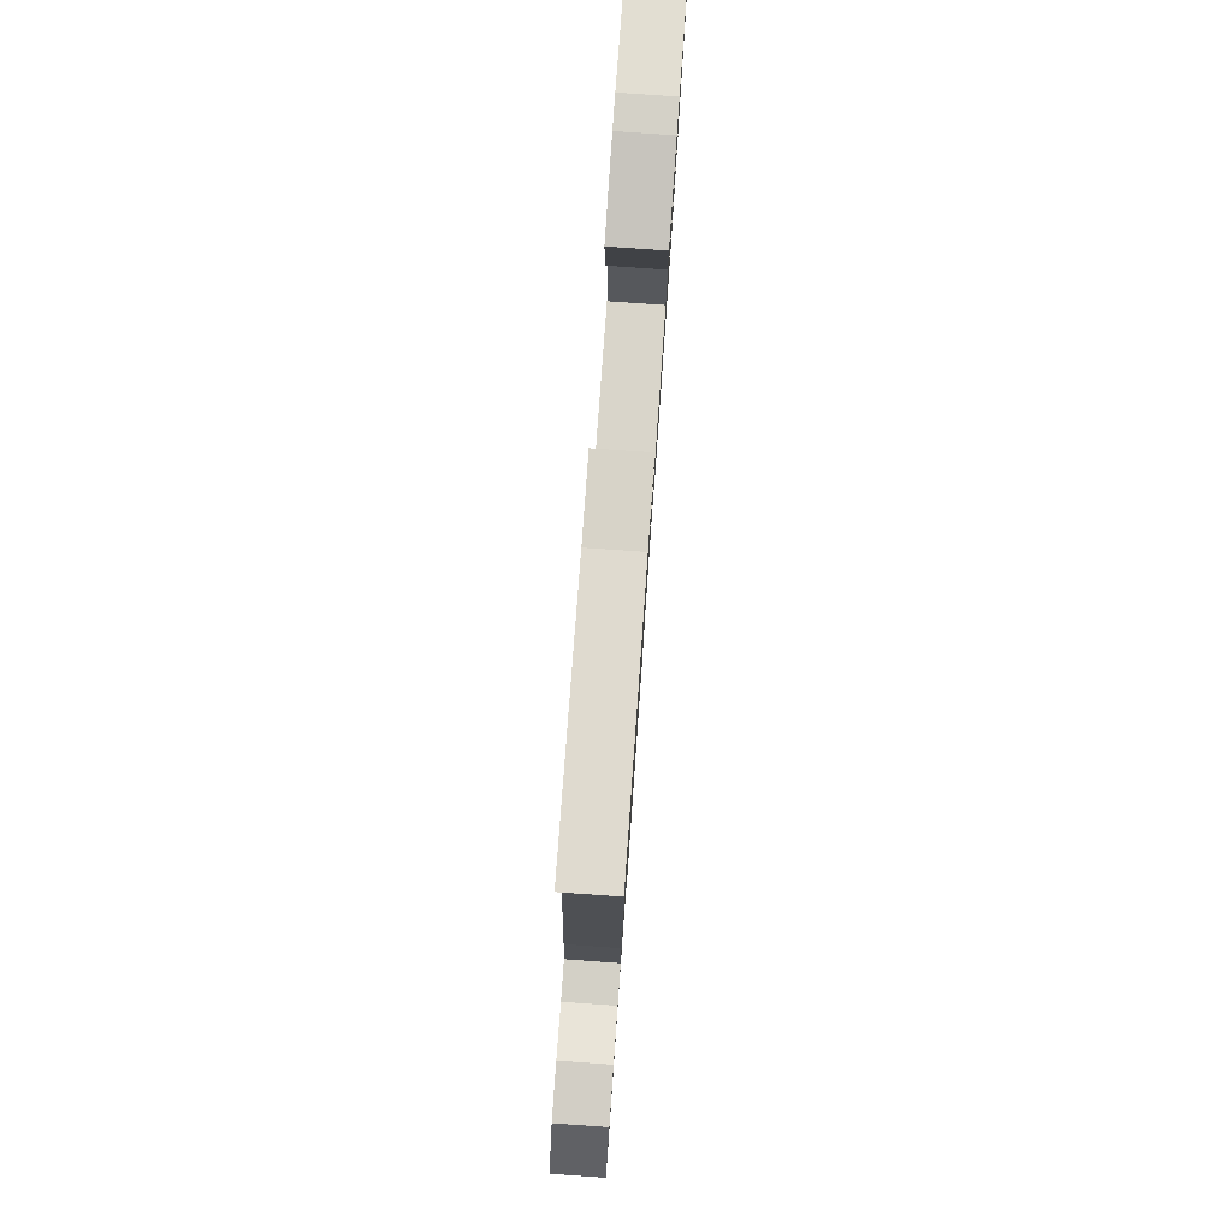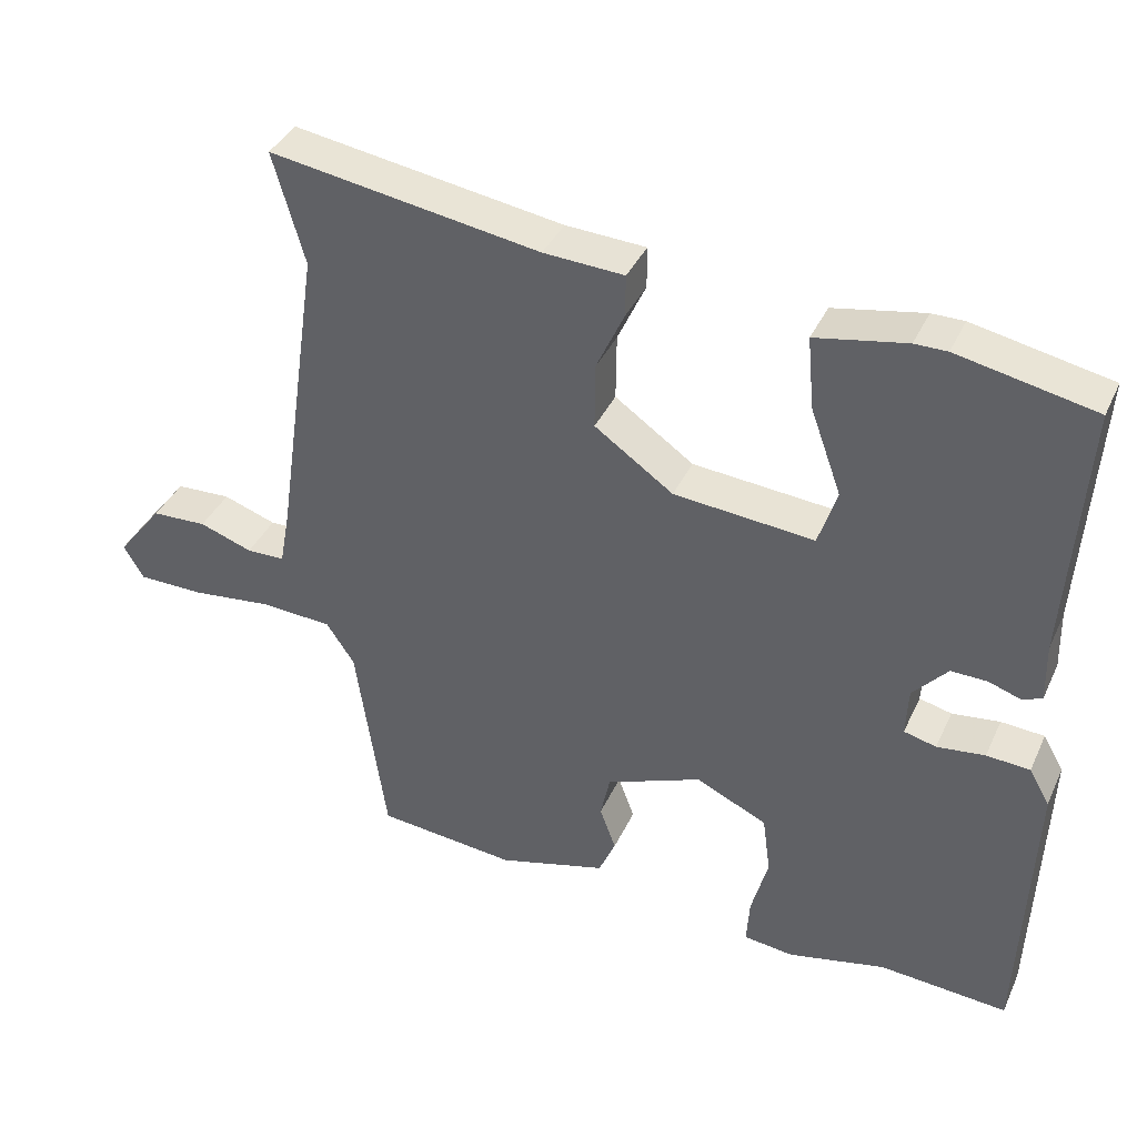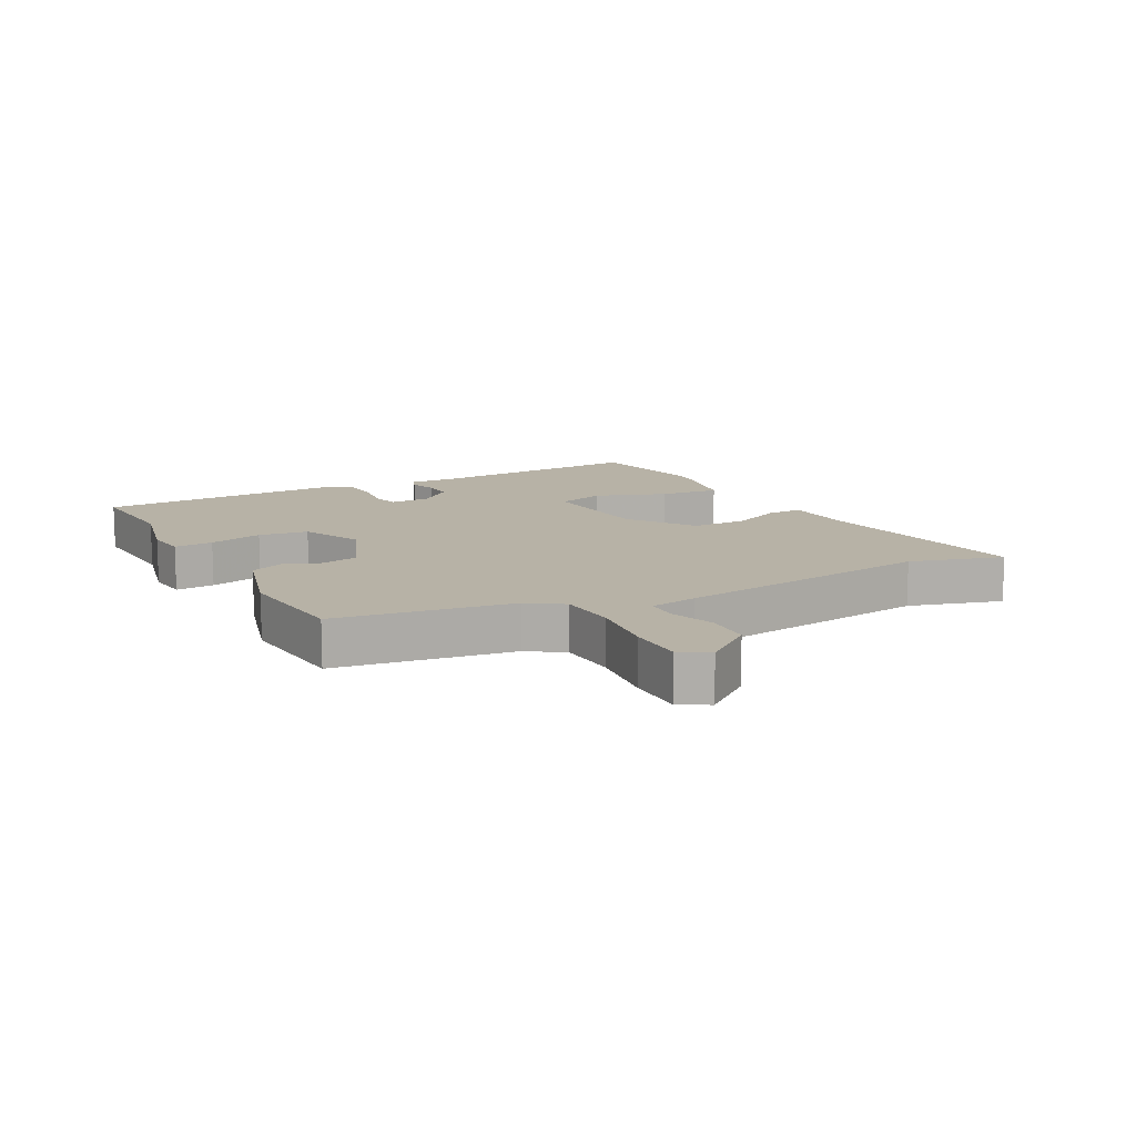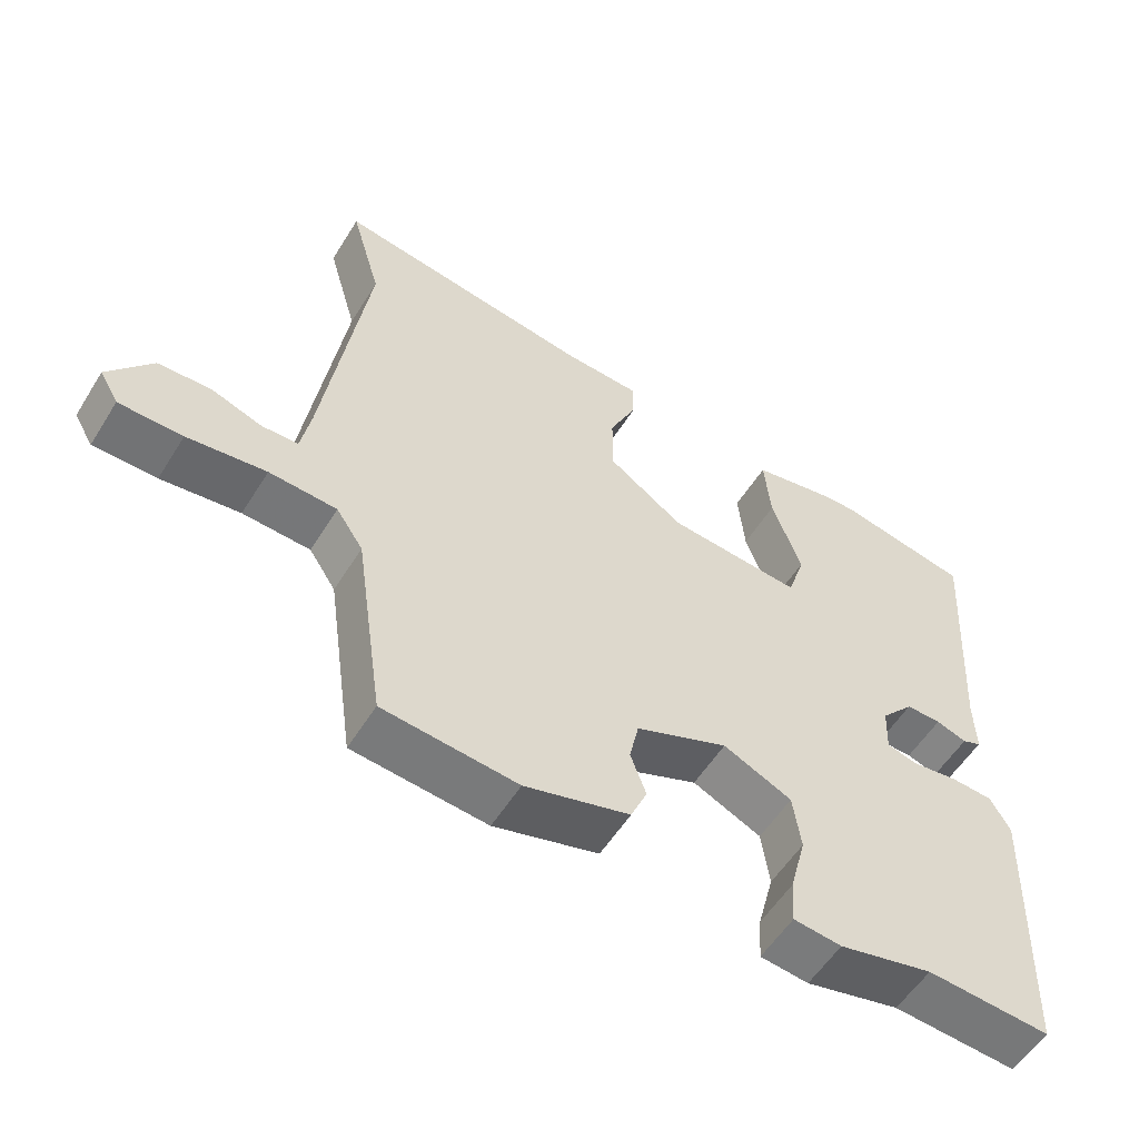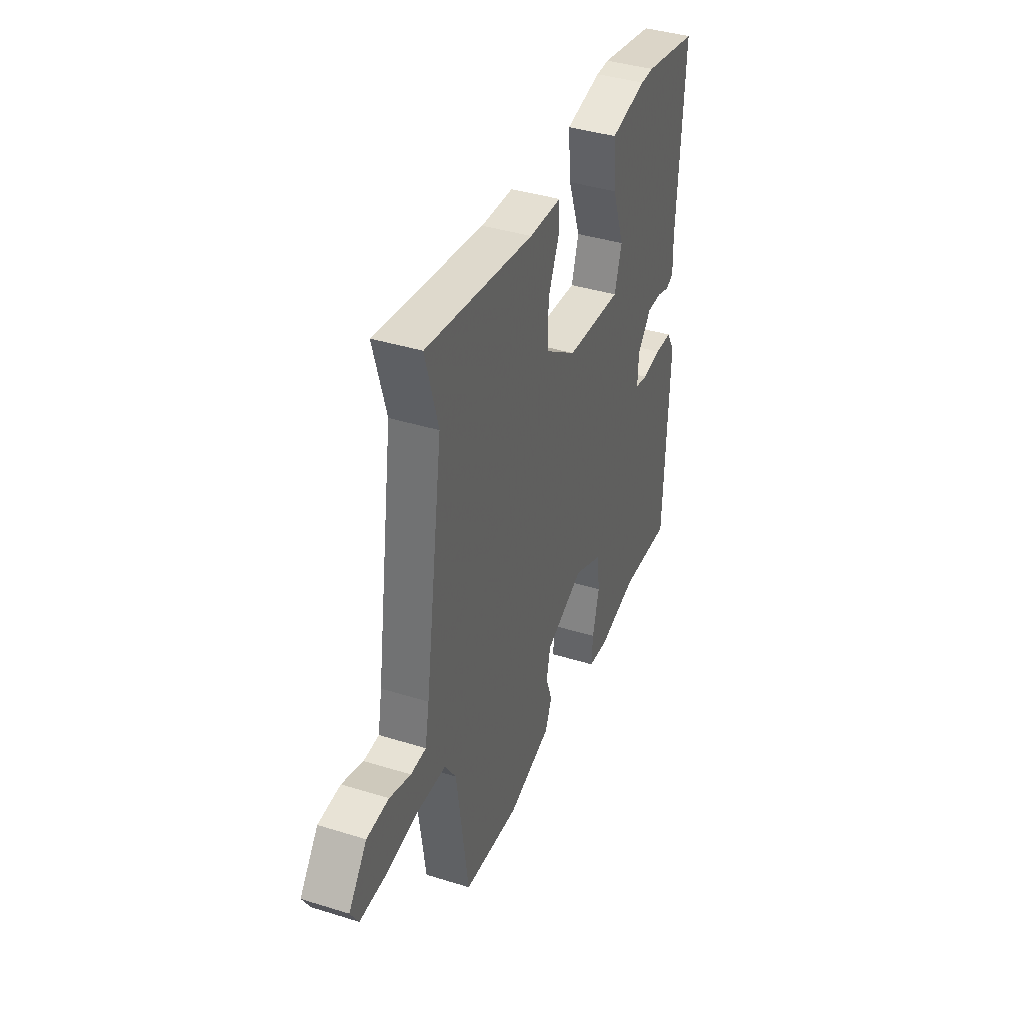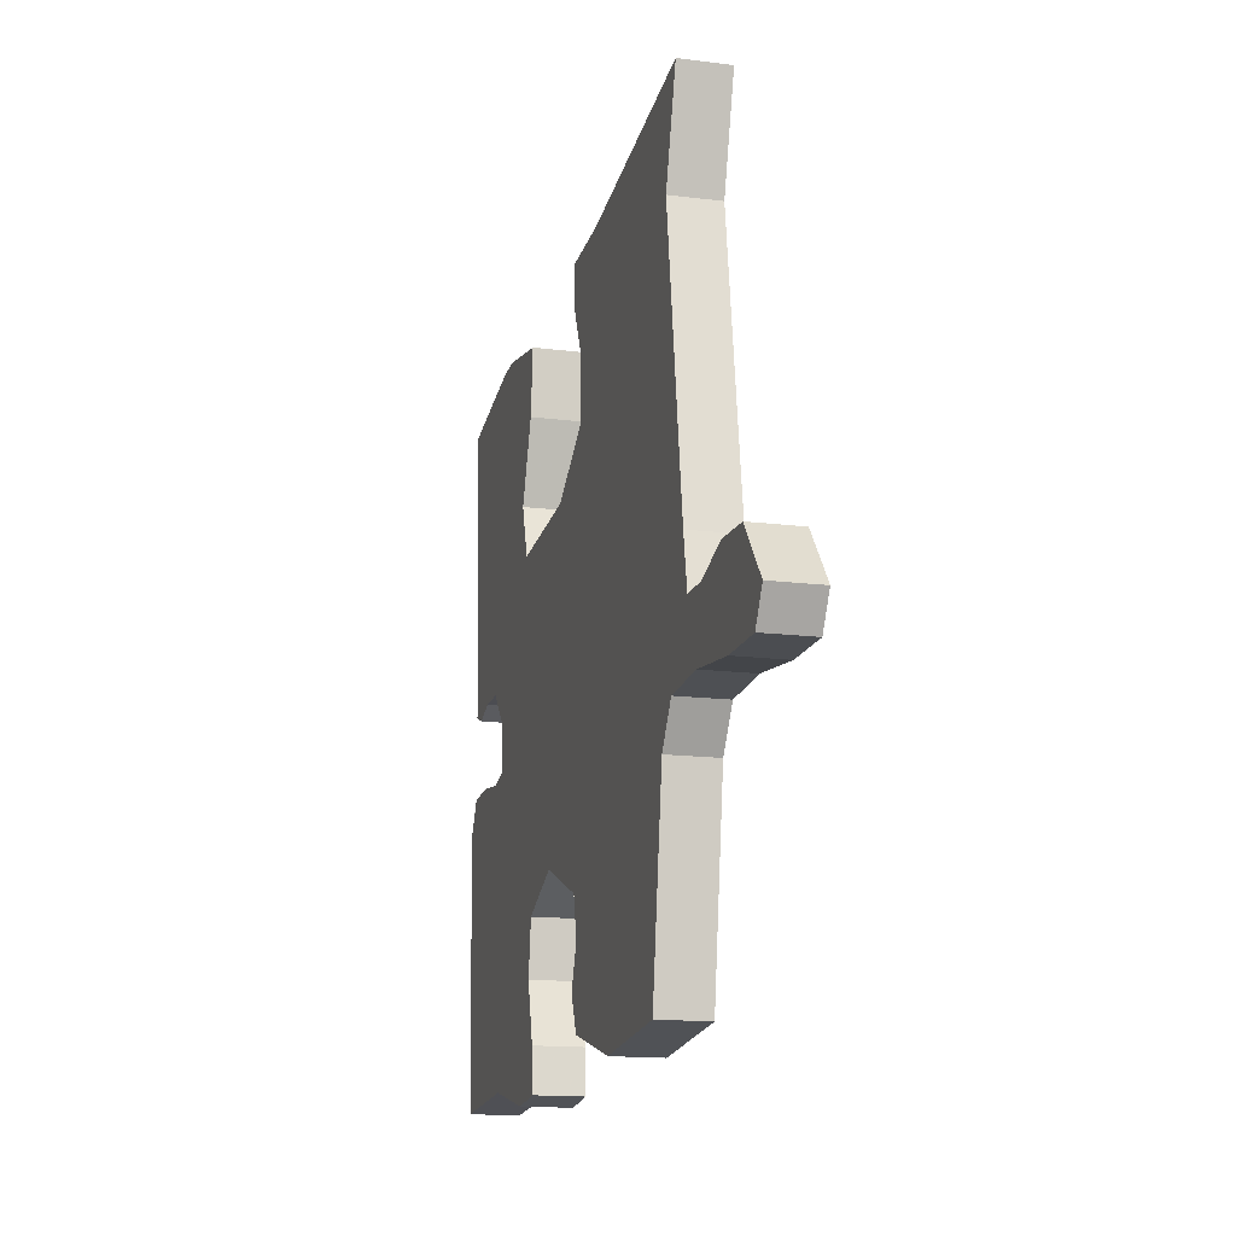
<metadata>
{"format":"obj","ext":"obj","renderer":"f3d","projection":"perspective","resolution":1024,"background":"white","views":[{"elev":79.8,"azim":-86.0,"up":"+Z"},{"elev":38.2,"azim":22.9,"up":"+Z"},{"elev":12.3,"azim":-117.7,"up":"+Y"},{"elev":-55.6,"azim":-31.5,"up":"+Z"},{"elev":39.7,"azim":-68.9,"up":"+Z"},{"elev":-15.3,"azim":-105.0,"up":"+Z"}]}
</metadata>
<code>
v 0.521 0.07 -0.502
v 0.346 0.07 -0.489
v 0.213 0.07 -0.519
v 0.145 0.07 -0.511
v 0.149 0.07 -0.448
v 0.172 0.07 -0.361
v 0.161 0.07 -0.281
v 0.064 0.07 -0.236
v -0.066 0.07 -0.288
v -0.079 0.07 -0.348
v -0.057 0.07 -0.408
v -0.08 0.07 -0.461
v -0.228 0.07 -0.502
v -0.418 0.07 -0.483
v -0.459 0.07 -0.199
v -0.497 0.07 -0.142
v -0.593 0.07 -0.136
v -0.705 0.07 -0.149
v -0.795 0.07 -0.148
v -0.822 0.07 -0.102
v -0.76 0.07 -0.023
v -0.685 0.07 -0.02
v -0.613 0.07 -0.045
v -0.561 0.07 -0.044
v -0.547 0.07 0.032
v -0.486 0.07 0.451
v -0.529 0.07 0.602
v -0.163 0.07 0.544
v -0.054 0.07 0.538
v -0.054 0.07 0.482
v -0.092 0.07 0.399
v -0.093 0.07 0.309
v 0.014 0.07 0.234
v 0.204 0.07 0.217
v 0.229 0.07 0.295
v 0.187 0.07 0.411
v 0.178 0.07 0.509
v 0.301 0.07 0.532
v 0.345 0.07 0.532
v 0.531 0.07 0.494
v 0.508 0.07 0.142
v 0.51 0.07 0.062
v 0.483 0.07 0.051
v 0.44 0.07 0.066
v 0.39 0.07 0.067
v 0.343 0.07 0.014
v 0.34 0.07 -0.052
v 0.384 0.07 -0.063
v 0.449 0.07 -0.055
v 0.508 0.07 -0.059
v 0.536 0.07 -0.108
v 0.521 0 -0.502
v 0.346 0 -0.489
v 0.213 0 -0.519
v 0.145 0 -0.511
v 0.149 0 -0.448
v 0.172 0 -0.361
v 0.161 0 -0.281
v 0.064 0 -0.236
v -0.066 0 -0.288
v -0.079 0 -0.348
v -0.057 0 -0.408
v -0.08 0 -0.461
v -0.228 0 -0.502
v -0.418 0 -0.483
v -0.459 0 -0.199
v -0.497 0 -0.142
v -0.593 0 -0.136
v -0.705 0 -0.149
v -0.795 0 -0.148
v -0.822 0 -0.102
v -0.76 0 -0.023
v -0.685 0 -0.02
v -0.613 0 -0.045
v -0.561 0 -0.044
v -0.547 0 0.032
v -0.486 0 0.451
v -0.529 0 0.602
v -0.163 0 0.544
v -0.054 0 0.538
v -0.054 0 0.482
v -0.092 0 0.399
v -0.093 0 0.309
v 0.014 0 0.234
v 0.204 0 0.217
v 0.229 0 0.295
v 0.187 0 0.411
v 0.178 0 0.509
v 0.301 0 0.532
v 0.345 0 0.532
v 0.531 0 0.494
v 0.508 0 0.142
v 0.51 0 0.062
v 0.483 0 0.051
v 0.44 0 0.066
v 0.39 0 0.067
v 0.343 0 0.014
v 0.34 0 -0.052
v 0.384 0 -0.063
v 0.449 0 -0.055
v 0.508 0 -0.059
v 0.536 0 -0.108
f 48 49 50 51
f 47 48 51 1
f 41 42 43 44
f 41 44 45
f 40 41 45
f 39 40 45 46
f 35 36 37 38
f 35 38 39 46
f 28 29 30 31
f 26 27 28 31
f 25 26 31 32
f 24 25 32 33
f 20 21 22 23
f 20 23 24
f 17 18 19 20
f 16 17 20 24
f 15 16 24 33
f 10 11 12 13
f 9 10 13 14
f 3 4 5 6
f 2 3 6 7
f 47 1 2 7
f 34 35 46 47
f 34 47 7 8
f 33 34 8 9
f 9 14 15 33
f 102 101 100 99
f 52 102 99 98
f 95 94 93 92
f 96 95 92
f 96 92 91
f 97 96 91 90
f 89 88 87 86
f 97 90 89 86
f 82 81 80 79
f 82 79 78 77
f 83 82 77 76
f 84 83 76 75
f 74 73 72 71
f 75 74 71
f 71 70 69 68
f 75 71 68 67
f 84 75 67 66
f 64 63 62 61
f 65 64 61 60
f 57 56 55 54
f 58 57 54 53
f 58 53 52 98
f 98 97 86 85
f 59 58 98 85
f 60 59 85 84
f 84 66 65 60
f 1 52 53 2
f 2 53 54 3
f 3 54 55 4
f 4 55 56 5
f 5 56 57 6
f 6 57 58 7
f 7 58 59 8
f 8 59 60 9
f 9 60 61 10
f 10 61 62 11
f 11 62 63 12
f 12 63 64 13
f 13 64 65 14
f 14 65 66 15
f 15 66 67 16
f 16 67 68 17
f 17 68 69 18
f 18 69 70 19
f 19 70 71 20
f 20 71 72 21
f 21 72 73 22
f 22 73 74 23
f 23 74 75 24
f 24 75 76 25
f 25 76 77 26
f 26 77 78 27
f 27 78 79 28
f 28 79 80 29
f 29 80 81 30
f 30 81 82 31
f 31 82 83 32
f 32 83 84 33
f 33 84 85 34
f 34 85 86 35
f 35 86 87 36
f 36 87 88 37
f 37 88 89 38
f 38 89 90 39
f 39 90 91 40
f 40 91 92 41
f 41 92 93 42
f 42 93 94 43
f 43 94 95 44
f 44 95 96 45
f 45 96 97 46
f 46 97 98 47
f 47 98 99 48
f 48 99 100 49
f 49 100 101 50
f 50 101 102 51
f 51 102 52 1

</code>
